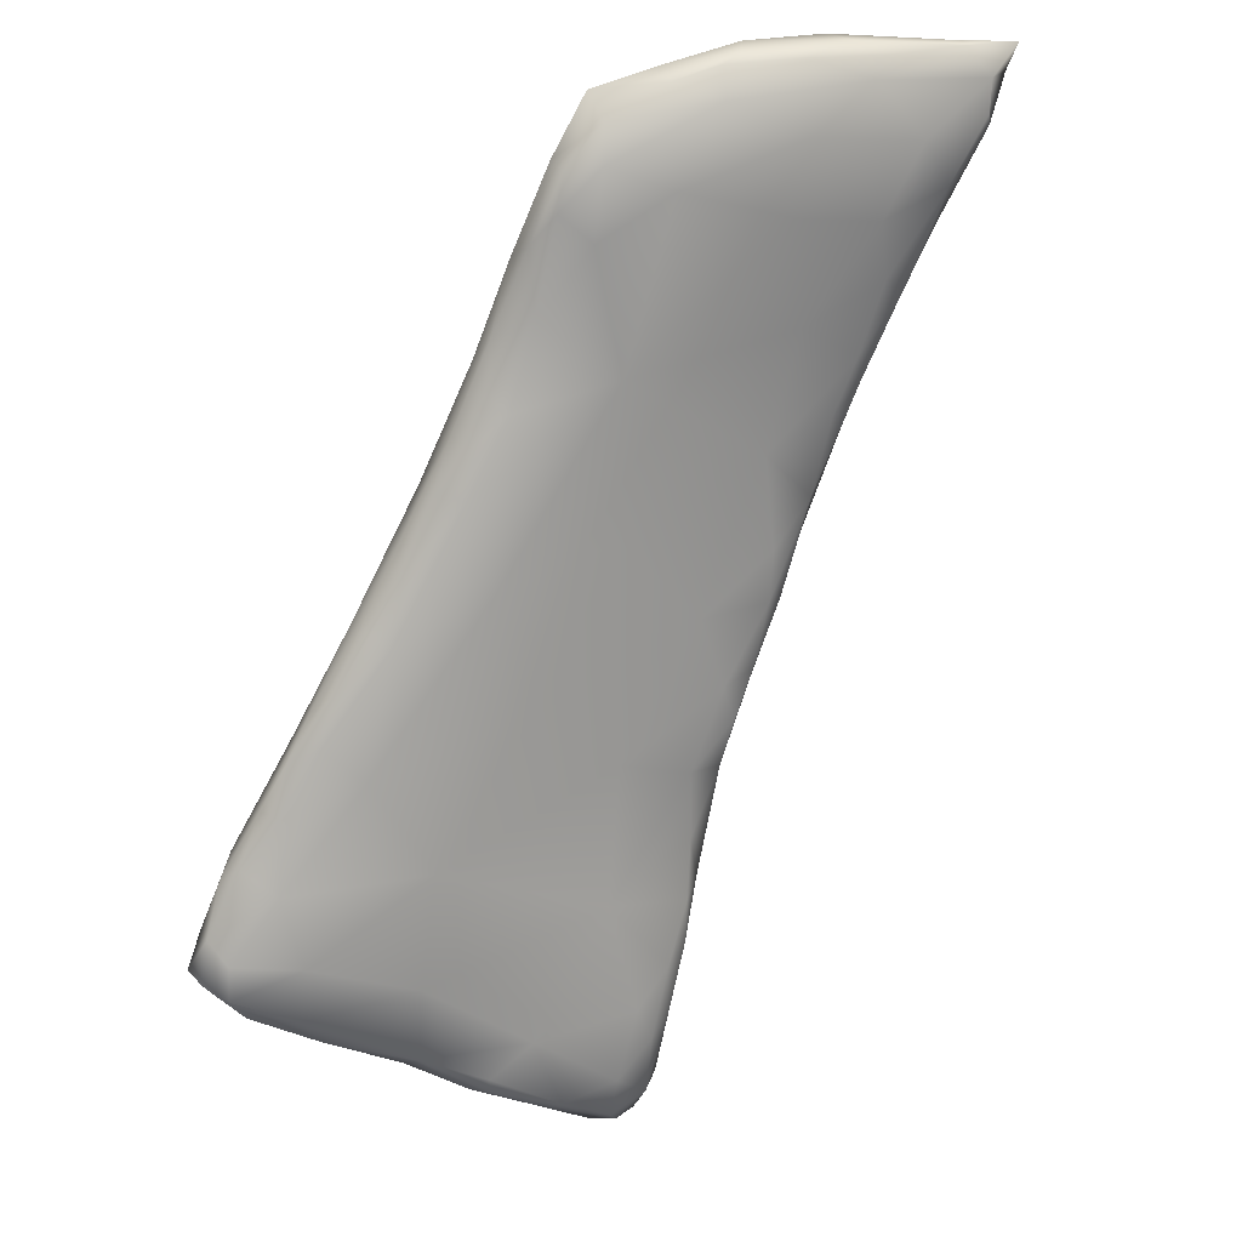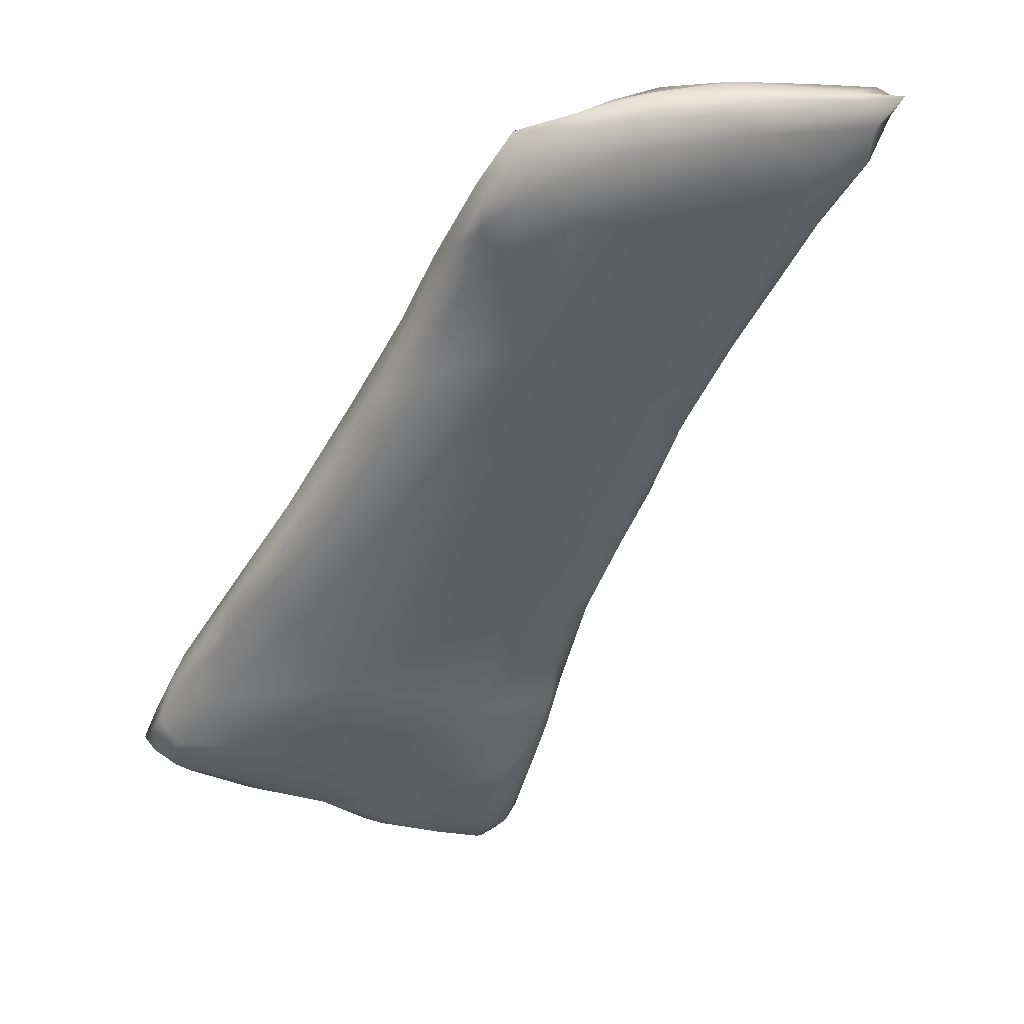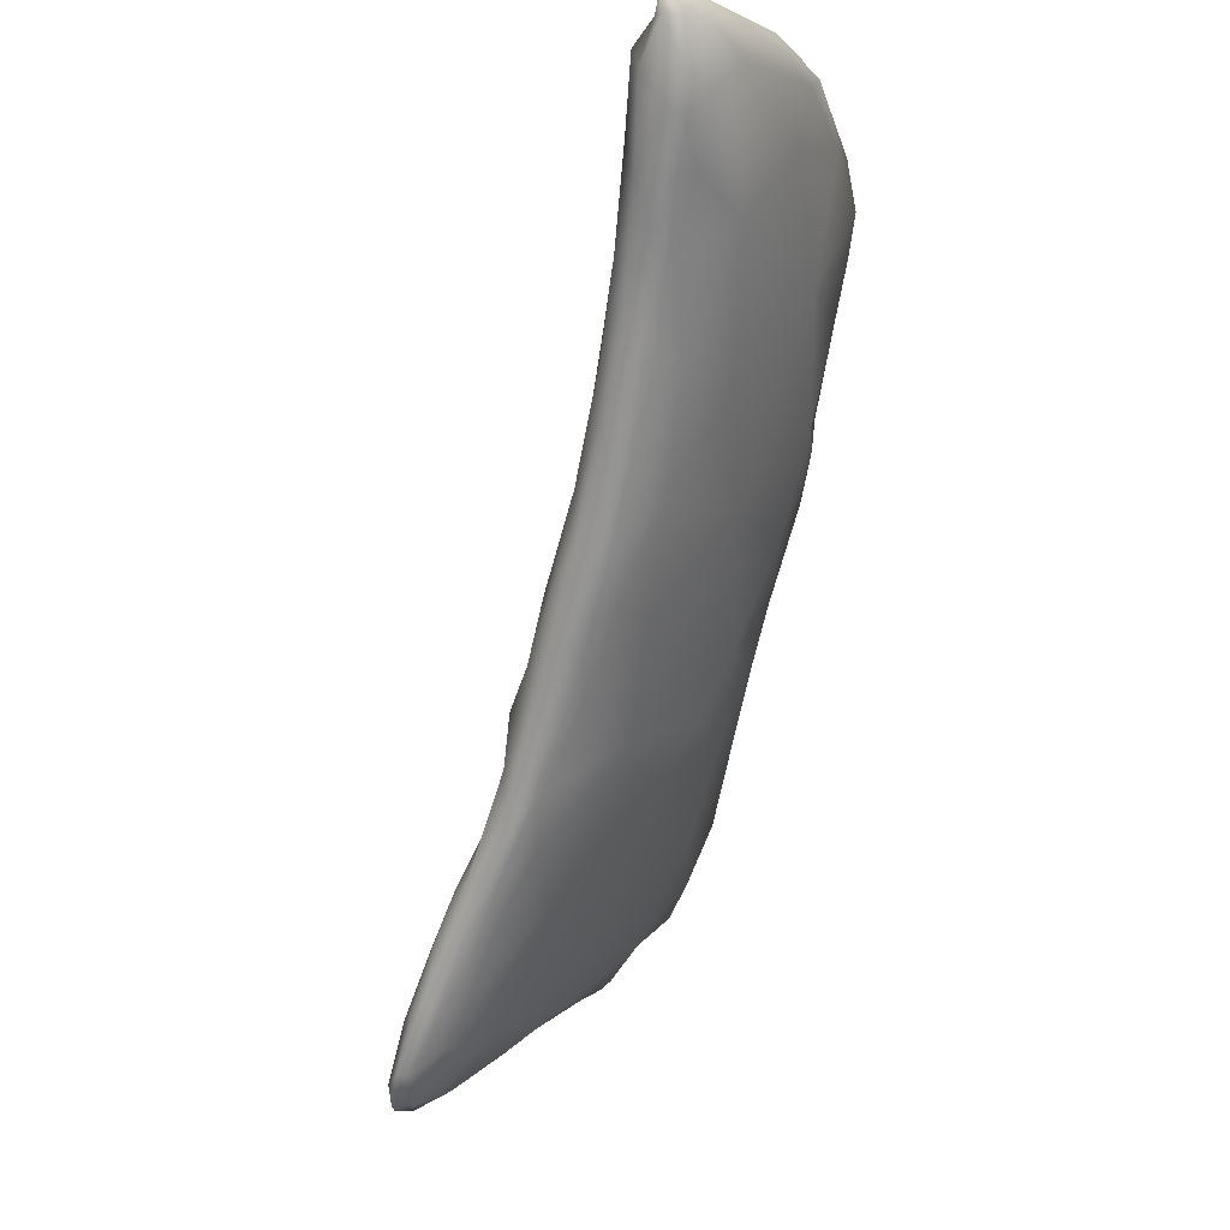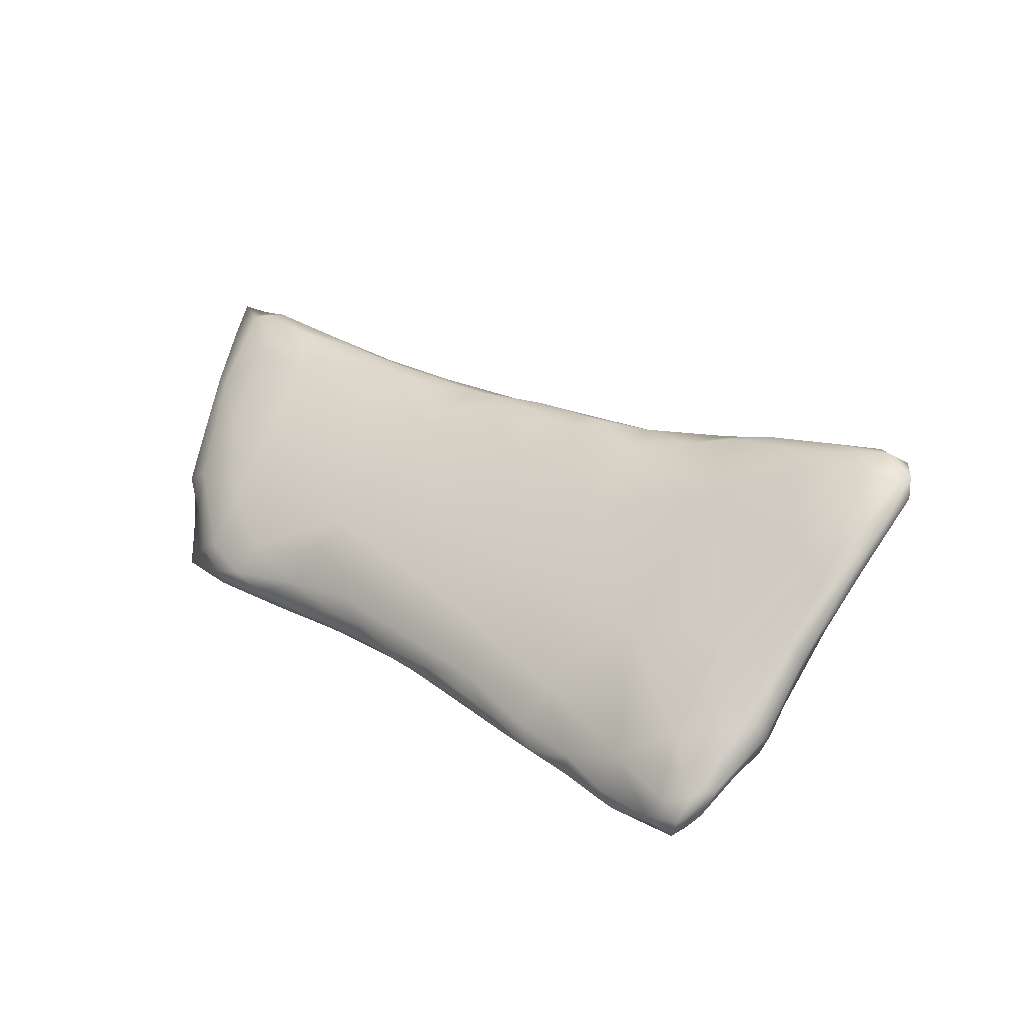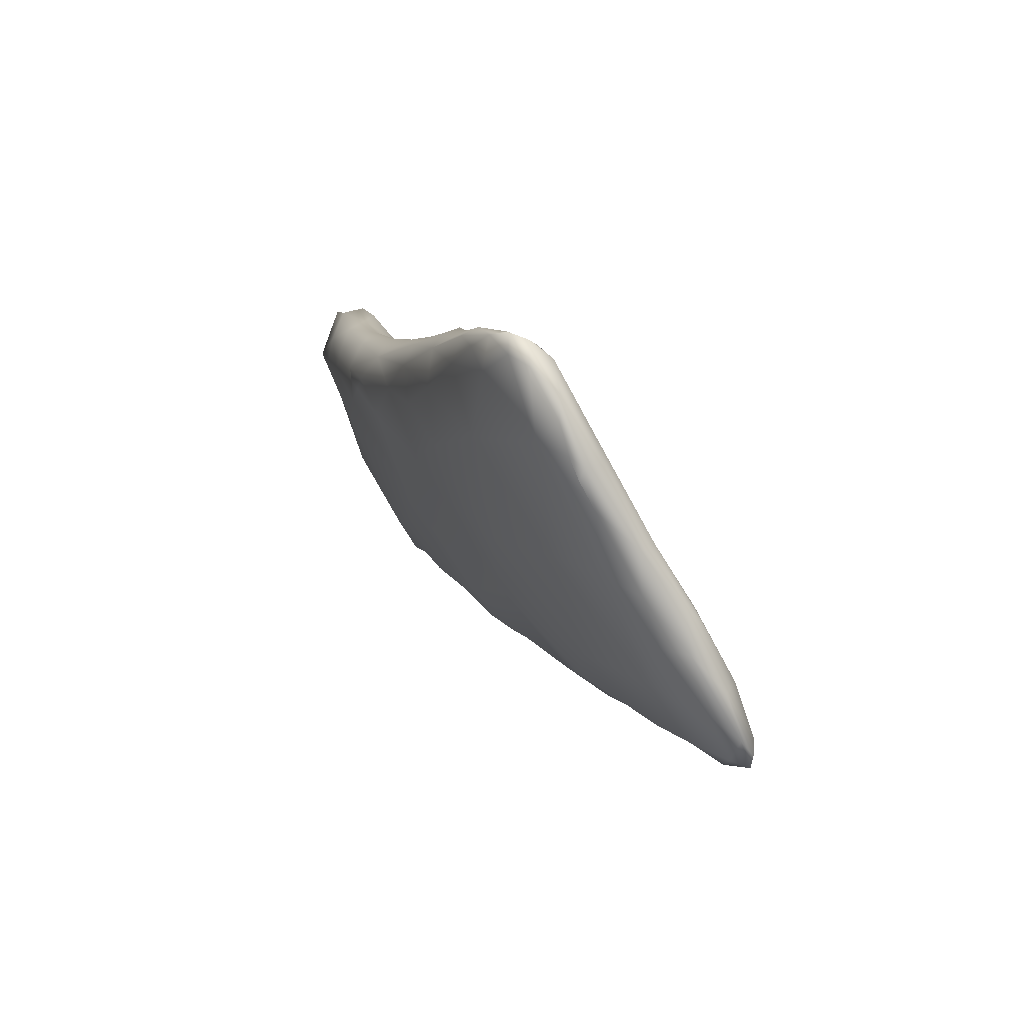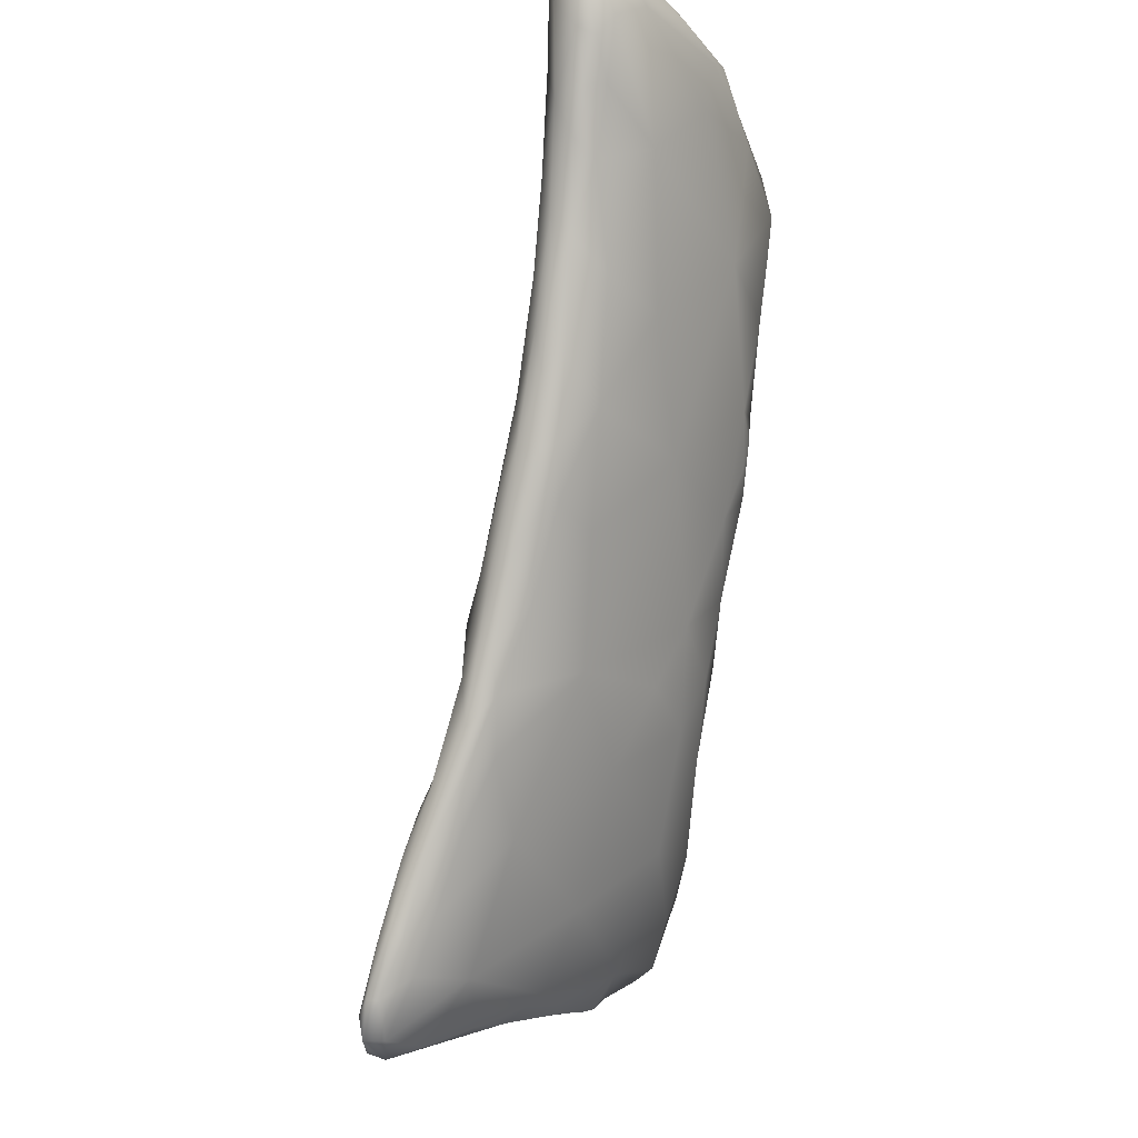
<metadata>
{"format":"obj","ext":"obj","renderer":"f3d","projection":"perspective","resolution":1024,"background":"white","views":[{"elev":52.1,"azim":155.7,"up":"+Z"},{"elev":70.8,"azim":162.7,"up":"+Z"},{"elev":-16.8,"azim":-73.7,"up":"+Z"},{"elev":54.5,"azim":91.7,"up":"+Y"},{"elev":-39.8,"azim":99.6,"up":"+Z"},{"elev":-38.2,"azim":-69.5,"up":"+Z"}]}
</metadata>
<code>
o 312782604
v 7.924 1.259 1.909
v 7.886 1.243 1.911
v 7.872 1.265 1.908
v 7.897 1.27 1.906
v 7.84 1.232 1.937
v 7.952 1.224 1.933
v 7.836 1.247 1.937
v 7.856 1.263 1.931
v 7.904 1.273 1.925
v 7.929 1.159 1.996
v 8.011 1.182 1.982
v 7.851 1.195 1.965
v 7.966 1.25 1.946
v 8.011 1.216 1.97
v 7.792 1.197 2.01
v 7.809 1.221 2.001
v 7.958 1.259 1.968
v 7.89 1.259 1.971
v 7.818 1.158 2.014
v 7.814 1.195 1.991
v 8.075 1.125 2.045
v 8.069 1.171 2.012
v 8.053 1.217 2.004
v 7.837 1.239 1.998
v 7.841 1.072 2.114
v 7.762 1.146 2.066
v 8.114 1.175 2.041
v 8.031 1.23 2.002
v 7.848 1.223 2.043
v 7.973 1.216 2.049
v 8.159 1.133 2.065
v 8.03 1.225 2.021
v 8.025 1.062 2.121
v 7.773 1.108 2.089
v 8.204 1.128 2.089
v 8.194 1.12 2.082
v 7.769 1.179 2.071
v 8.1 1.19 2.061
v 7.797 1.195 2.065
v 8.217 1.114 2.096
v 7.727 1.09 2.13
v 7.734 1.133 2.124
v 8.194 1.148 2.101
v 7.74 1.056 2.158
v 8.202 1.075 2.135
v 8.245 1.107 2.125
v 8.265 1.111 2.147
v 7.92 0.9763 2.238
v 7.696 1.075 2.176
v 8.289 1.082 2.168
v 7.756 1.155 2.119
v 7.689 1.034 2.206
v 7.851 1.149 2.155
v 8.078 1.156 2.144
v 8.294 1.06 2.185
v 8.309 1.063 2.204
v 8.301 1.083 2.197
v 8.212 1.137 2.141
v 7.775 0.9612 2.279
v 8.112 0.9869 2.237
v 8.239 1.021 2.217
v 7.653 1.026 2.24
v 7.735 1.116 2.176
v 8.279 1.107 2.184
v 7.9 0.9165 2.329
v 8.281 1.037 2.23
v 7.617 1.018 2.299
v 7.68 1.074 2.233
v 8.193 1.114 2.201
v 7.645 0.9742 2.294
v 8.194 0.9772 2.278
v 8.246 1.01 2.251
v 8.269 1.088 2.219
v 8.029 1.091 2.254
v 7.594 0.9799 2.331
v 8.225 0.9943 2.29
v 8.28 1.055 2.234
v 7.657 1.06 2.29
v 7.72 1.083 2.252
v 8 0.9186 2.331
v 8.089 0.9265 2.344
v 7.652 0.9067 2.376
v 7.582 0.9456 2.357
v 8.249 1.018 2.277
v 7.801 1.068 2.296
v 8.196 1.061 2.271
v 7.588 0.9222 2.377
v 8.131 0.9408 2.368
v 8.226 1.024 2.293
v 7.62 1.029 2.328
v 7.879 1.023 2.382
v 7.535 0.9289 2.411
v 8.187 0.9902 2.334
v 7.533 0.9525 2.419
v 8.073 1.022 2.362
v 7.71 0.8225 2.506
v 7.899 0.8742 2.408
v 7.54 0.9059 2.421
v 7.57 0.9901 2.385
v 8.168 1.011 2.337
v 7.662 1.042 2.33
v 8.004 0.8849 2.402
v 8.032 0.883 2.441
v 8.146 0.9763 2.382
v 7.59 1.001 2.397
v 7.674 1.003 2.414
v 7.556 0.8608 2.475
v 8.105 0.9465 2.415
v 8.109 0.9838 2.396
v 7.886 0.9484 2.51
v 7.485 0.8762 2.495
v 7.488 0.9051 2.48
v 8.078 0.9536 2.438
v 8.011 0.9496 2.475
v 7.575 0.9766 2.452
v 7.554 0.7886 2.59
v 7.953 0.8459 2.479
v 8.035 0.8959 2.471
v 7.516 0.946 2.481
v 7.858 0.8091 2.525
v 7.434 0.8726 2.548
v 7.459 0.9018 2.525
v 7.565 0.9281 2.555
v 7.745 0.9477 2.519
v 7.881 0.7907 2.571
v 7.459 0.8156 2.579
v 7.922 0.8228 2.568
v 8.032 0.9175 2.484
v 8.027 0.9307 2.485
v 7.786 0.7565 2.625
v 7.894 0.8897 2.596
v 7.48 0.9163 2.563
v 7.845 0.7776 2.588
v 7.406 0.8384 2.595
v 7.964 0.8727 2.55
v 7.977 0.9057 2.529
v 7.437 0.8965 2.582
v 7.706 0.8677 2.675
v 7.832 0.7656 2.616
v 7.417 0.7421 2.712
v 7.367 0.7947 2.663
v 7.389 0.858 2.618
v 7.44 0.893 2.621
v 7.337 0.8129 2.677
v 7.92 0.8645 2.594
v 7.637 0.717 2.723
v 7.825 0.7604 2.649
v 7.886 0.8299 2.633
v 7.373 0.8623 2.667
v 7.502 0.8755 2.673
v 7.838 0.7786 2.679
v 7.304 0.7828 2.713
v 7.877 0.8564 2.634
v 7.745 0.7191 2.727
v 7.314 0.8251 2.718
v 7.399 0.8654 2.693
v 7.494 0.8321 2.792
v 7.828 0.8526 2.664
v 7.271 0.7375 2.778
v 7.319 0.7641 2.726
v 7.822 0.7916 2.713
v 7.26 0.78 2.766
v 7.842 0.8286 2.674
v 7.699 0.6927 2.782
v 7.785 0.7363 2.728
v 7.275 0.7603 2.758
v 7.313 0.8336 2.767
v 7.397 0.8441 2.76
v 7.465 0.6924 2.805
v 7.777 0.7425 2.769
v 7.252 0.8027 2.806
v 7.777 0.8069 2.74
v 7.313 0.7136 2.83
v 7.234 0.7547 2.8
v 7.763 0.7606 2.797
v 7.733 0.7664 2.836
v 7.676 0.6779 2.827
v 7.727 0.7057 2.804
v 7.223 0.7476 2.837
v 7.218 0.7692 2.841
v 7.613 0.7962 2.844
v 7.705 0.7947 2.806
v 7.26 0.8119 2.831
v 7.337 0.8166 2.828
v 7.449 0.6763 2.863
v 7.576 0.6757 2.855
v 7.719 0.7175 2.862
v 7.461 0.7975 2.863
v 7.663 0.6834 2.885
v 7.227 0.7377 2.861
v 7.209 0.7605 2.864
v 7.716 0.745 2.87
v 7.48 0.6734 2.886
v 7.381 0.6919 2.874
v 7.3 0.7168 2.872
v 7.203 0.7643 2.873
v 7.243 0.784 2.853
v 7.399 0.6995 2.902
v 7.261 0.7436 2.878
v 7.679 0.7604 2.875
v 7.544 0.6828 2.906
v 7.668 0.6945 2.919
v 7.265 0.7609 2.886
v 7.375 0.7739 2.889
v 7.542 0.7564 2.908
v 7.382 0.7323 2.912
v 7.496 0.6971 2.924
v 7.663 0.7249 2.898
v 7.351 0.7573 2.902
v 7.443 0.7417 2.918
v 7.589 0.6956 2.923
v 7.508 0.7187 2.93
v 7.533 0.729 2.931
v 7.583 0.7161 2.917
f 1 2 3
f 4 1 3
f 2 5 3
f 1 6 2
f 3 5 7
f 8 3 7
f 8 4 3
f 4 8 9
f 10 6 11
f 12 5 2
f 10 12 2
f 6 10 2
f 1 4 13
f 13 4 9
f 11 6 14
f 5 15 7
f 6 1 14
f 1 13 14
f 16 8 7
f 13 9 17
f 9 8 18
f 9 18 17
f 12 19 20
f 12 10 19
f 10 11 21
f 5 20 15
f 12 20 5
f 11 14 22
f 16 7 15
f 23 14 13
f 24 8 16
f 8 24 18
f 10 25 19
f 11 22 21
f 15 20 26
f 14 27 22
f 27 14 23
f 28 23 13
f 28 13 17
f 18 24 29
f 18 30 17
f 31 21 22
f 19 26 20
f 31 22 27
f 28 17 32
f 18 29 30
f 32 17 30
f 25 10 33
f 25 34 19
f 19 34 26
f 31 27 35
f 31 35 36
f 37 16 15
f 23 28 38
f 16 39 24
f 21 33 10
f 31 36 40
f 35 40 36
f 41 26 34
f 42 15 26
f 35 27 43
f 27 23 38
f 43 27 38
f 28 32 38
f 24 39 29
f 34 44 41
f 34 25 44
f 45 21 31
f 40 45 31
f 35 46 40
f 47 35 43
f 15 42 37
f 37 39 16
f 30 38 32
f 21 45 33
f 33 48 25
f 46 45 40
f 41 49 26
f 49 42 26
f 35 47 46
f 47 50 46
f 37 51 39
f 41 44 52
f 41 52 49
f 46 50 45
f 51 37 42
f 53 54 30
f 30 54 38
f 29 39 53
f 30 29 53
f 50 55 45
f 50 56 55
f 57 56 50
f 57 50 47
f 47 43 58
f 54 58 38
f 43 38 58
f 25 48 59
f 45 60 33
f 60 45 61
f 59 44 25
f 45 55 61
f 49 52 62
f 51 42 63
f 64 47 58
f 48 65 59
f 61 55 66
f 66 55 56
f 62 67 49
f 68 49 67
f 68 42 49
f 42 68 63
f 57 47 64
f 54 69 58
f 64 58 69
f 39 51 53
f 70 52 59
f 61 71 60
f 61 72 71
f 44 59 52
f 61 66 72
f 70 62 52
f 63 53 51
f 69 73 64
f 54 53 74
f 33 60 48
f 70 75 62
f 66 76 72
f 67 62 75
f 56 77 66
f 57 77 56
f 68 78 79
f 63 68 79
f 73 57 64
f 53 63 79
f 54 74 69
f 48 80 65
f 60 80 48
f 81 60 71
f 82 70 59
f 75 70 83
f 71 72 76
f 77 84 66
f 77 57 73
f 53 85 74
f 53 79 85
f 69 74 86
f 73 69 86
f 70 87 83
f 87 70 82
f 71 76 88
f 84 76 66
f 84 77 89
f 78 68 90
f 85 91 74
f 73 86 77
f 92 75 83
f 84 93 76
f 94 75 92
f 75 94 67
f 84 89 93
f 74 95 86
f 77 86 89
f 82 59 96
f 96 59 97
f 59 65 97
f 65 80 97
f 81 80 60
f 87 98 83
f 71 88 81
f 76 93 88
f 67 94 99
f 100 93 89
f 67 99 90
f 68 67 90
f 89 86 100
f 101 78 90
f 79 78 101
f 79 101 85
f 74 91 95
f 100 86 95
f 80 81 102
f 81 103 102
f 81 88 103
f 98 92 83
f 100 104 93
f 99 105 90
f 90 105 101
f 85 106 91
f 80 102 97
f 98 87 107
f 88 93 108
f 104 100 109
f 101 105 106
f 95 91 110
f 87 82 107
f 82 96 107
f 98 111 92
f 111 112 92
f 92 112 94
f 104 108 93
f 113 108 104
f 109 113 104
f 95 110 114
f 114 109 95
f 105 115 106
f 100 95 109
f 85 101 106
f 116 107 96
f 102 117 97
f 107 111 98
f 88 118 103
f 88 108 118
f 94 119 99
f 105 99 119
f 105 119 115
f 113 109 114
f 120 97 117
f 120 96 97
f 103 117 102
f 112 111 121
f 122 94 112
f 122 119 94
f 115 123 106
f 123 124 106
f 91 106 124
f 117 125 120
f 111 107 126
f 126 107 116
f 103 127 117
f 103 118 127
f 108 128 118
f 108 113 128
f 128 113 129
f 129 113 114
f 119 123 115
f 96 120 130
f 121 122 112
f 131 114 110
f 119 132 123
f 91 124 110
f 133 130 120
f 120 125 133
f 117 127 125
f 126 134 111
f 134 121 111
f 118 135 127
f 128 135 118
f 136 135 128
f 122 137 119
f 124 138 110
f 129 114 136
f 128 129 136
f 133 139 130
f 126 140 141
f 140 126 116
f 126 141 134
f 121 142 122
f 134 142 121
f 119 137 132
f 132 143 123
f 136 114 131
f 125 139 133
f 142 134 144
f 142 137 122
f 135 136 145
f 132 137 143
f 123 138 124
f 136 131 145
f 116 96 146
f 146 96 130
f 125 147 139
f 125 127 147
f 135 148 127
f 135 145 148
f 149 137 142
f 138 131 110
f 143 150 123
f 123 150 138
f 139 147 130
f 151 147 127
f 148 151 127
f 141 152 144
f 141 144 134
f 148 145 153
f 137 149 143
f 145 131 153
f 146 130 154
f 147 154 130
f 144 155 142
f 149 156 143
f 138 150 157
f 131 138 158
f 153 131 158
f 159 160 140
f 146 140 116
f 140 160 141
f 141 160 152
f 161 151 148
f 162 144 152
f 155 144 162
f 153 163 148
f 142 155 149
f 153 158 163
f 143 156 150
f 146 154 164
f 165 154 147
f 160 159 166
f 151 165 147
f 160 166 152
f 162 152 166
f 148 163 161
f 156 149 167
f 156 167 168
f 168 150 156
f 146 169 140
f 170 165 151
f 170 151 161
f 171 155 162
f 161 163 172
f 149 155 167
f 172 158 138
f 163 158 172
f 168 157 150
f 159 140 173
f 159 174 166
f 174 162 166
f 170 161 175
f 172 176 175
f 175 161 172
f 155 171 167
f 164 177 146
f 164 154 178
f 165 178 154
f 174 159 179
f 179 159 173
f 169 173 140
f 165 170 178
f 174 180 162
f 162 180 171
f 157 181 138
f 182 172 138
f 167 171 183
f 167 184 168
f 185 169 186
f 146 186 169
f 146 177 186
f 169 185 173
f 187 178 170
f 175 187 170
f 179 180 174
f 182 176 172
f 157 188 181
f 138 181 182
f 178 177 164
f 189 177 178
f 189 178 187
f 190 179 173
f 180 179 191
f 176 192 175
f 157 184 188
f 167 183 184
f 157 168 184
f 185 193 194
f 173 194 195
f 185 194 173
f 173 195 190
f 179 190 191
f 196 180 191
f 180 196 197
f 197 171 180
f 183 171 197
f 197 184 183
f 186 193 185
f 177 189 186
f 194 198 195
f 199 190 195
f 187 175 192
f 200 192 176
f 186 201 193
f 186 189 201
f 198 194 193
f 202 189 187
f 198 199 195
f 190 199 191
f 191 199 196
f 203 196 199
f 203 197 196
f 181 200 182
f 200 176 182
f 197 204 184
f 188 204 205
f 188 205 181
f 188 184 204
f 201 198 193
f 199 198 206
f 207 206 198
f 208 187 192
f 206 203 199
f 208 192 200
f 209 203 206
f 209 204 203
f 203 204 197
f 210 204 209
f 205 204 210
f 201 189 211
f 198 201 207
f 201 211 207
f 189 202 211
f 187 208 202
f 212 206 207
f 210 209 206
f 212 210 206
f 213 210 212
f 205 208 200
f 205 210 213
f 200 181 205
f 207 211 212
f 214 212 211
f 211 202 214
f 202 208 214
f 214 213 212
f 208 205 214
f 205 213 214

</code>
